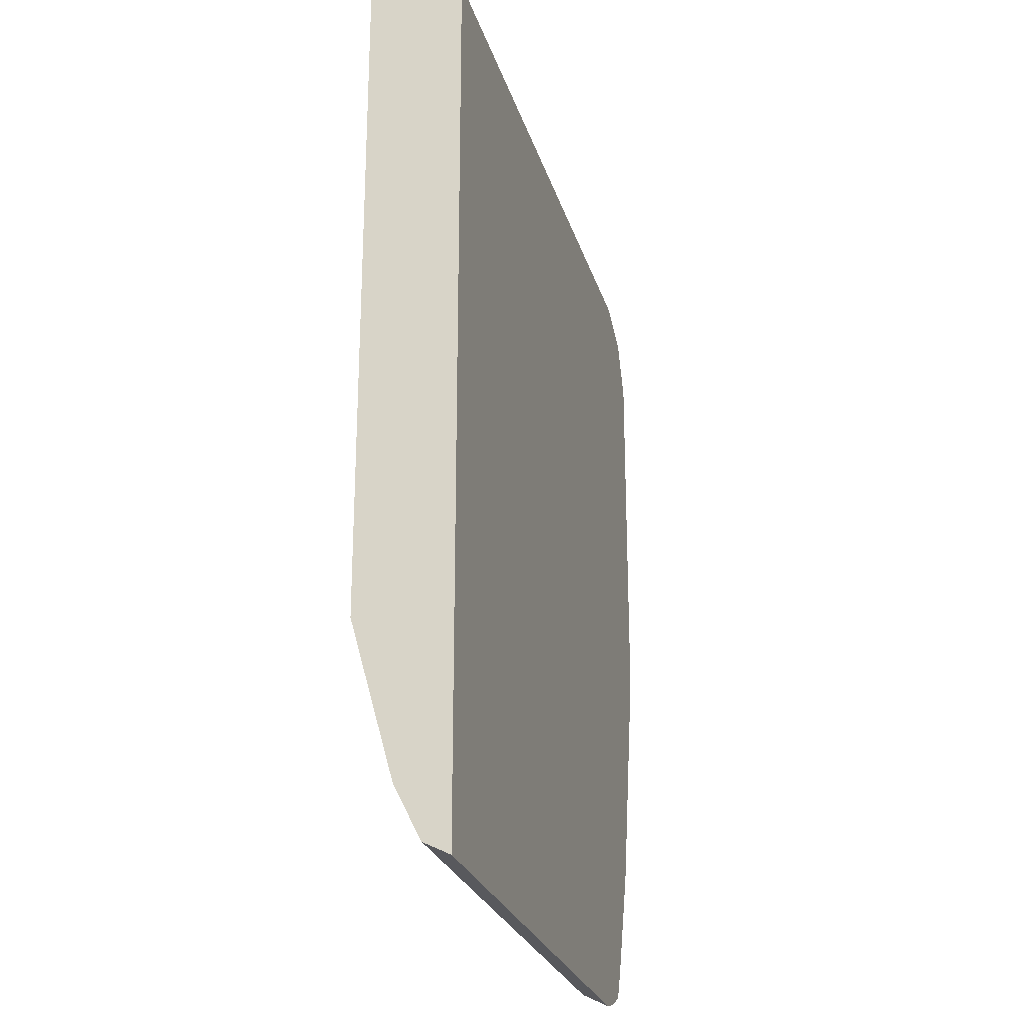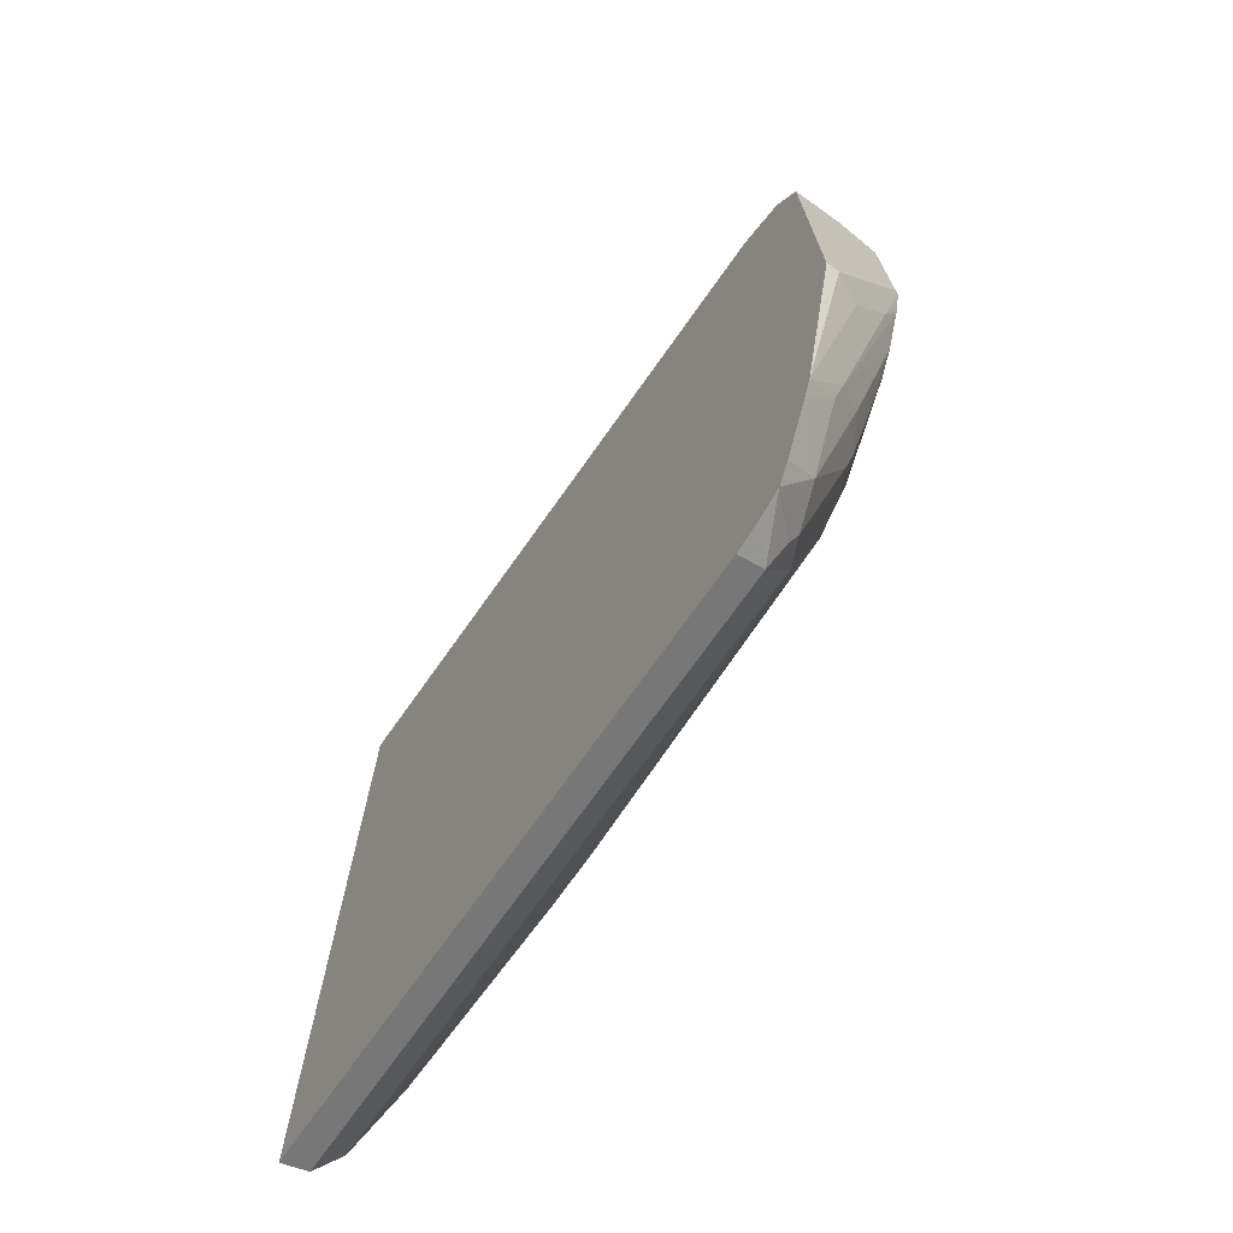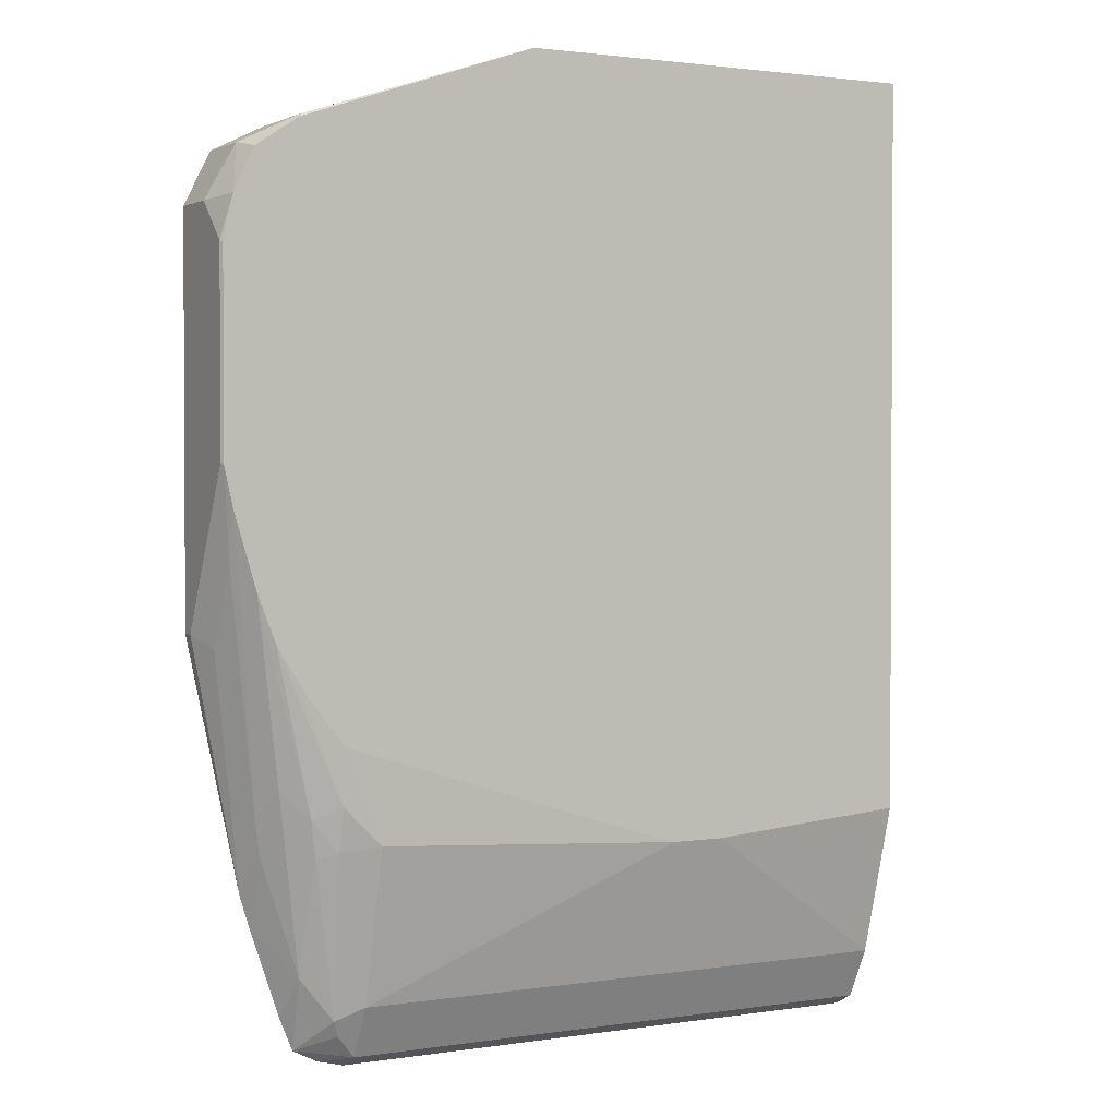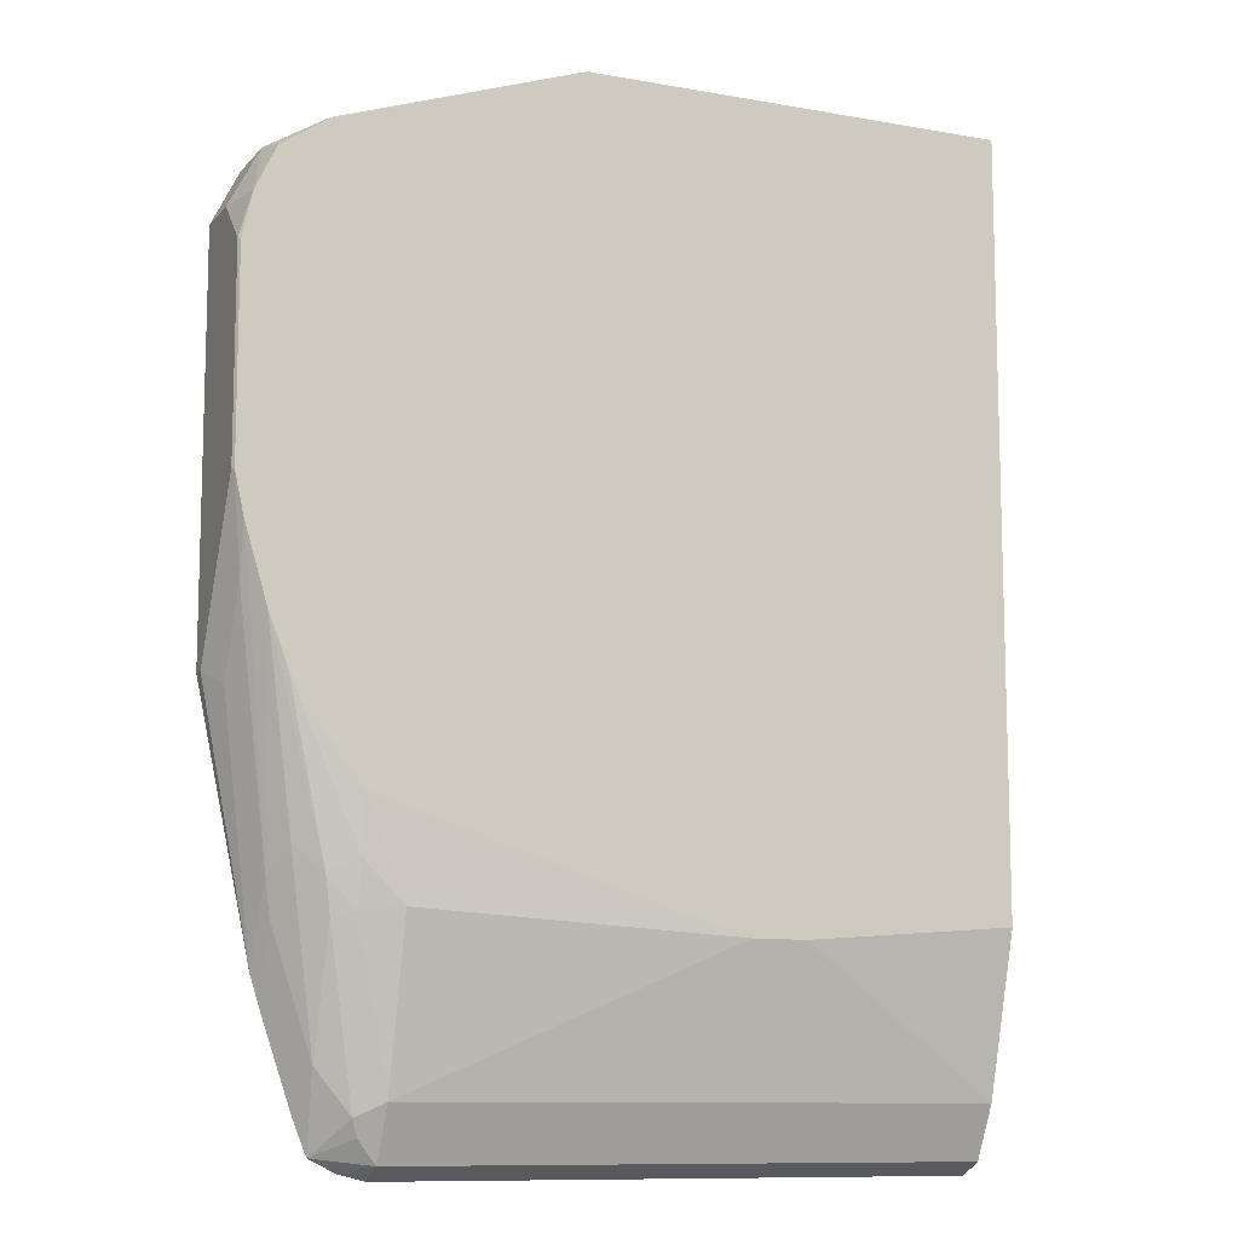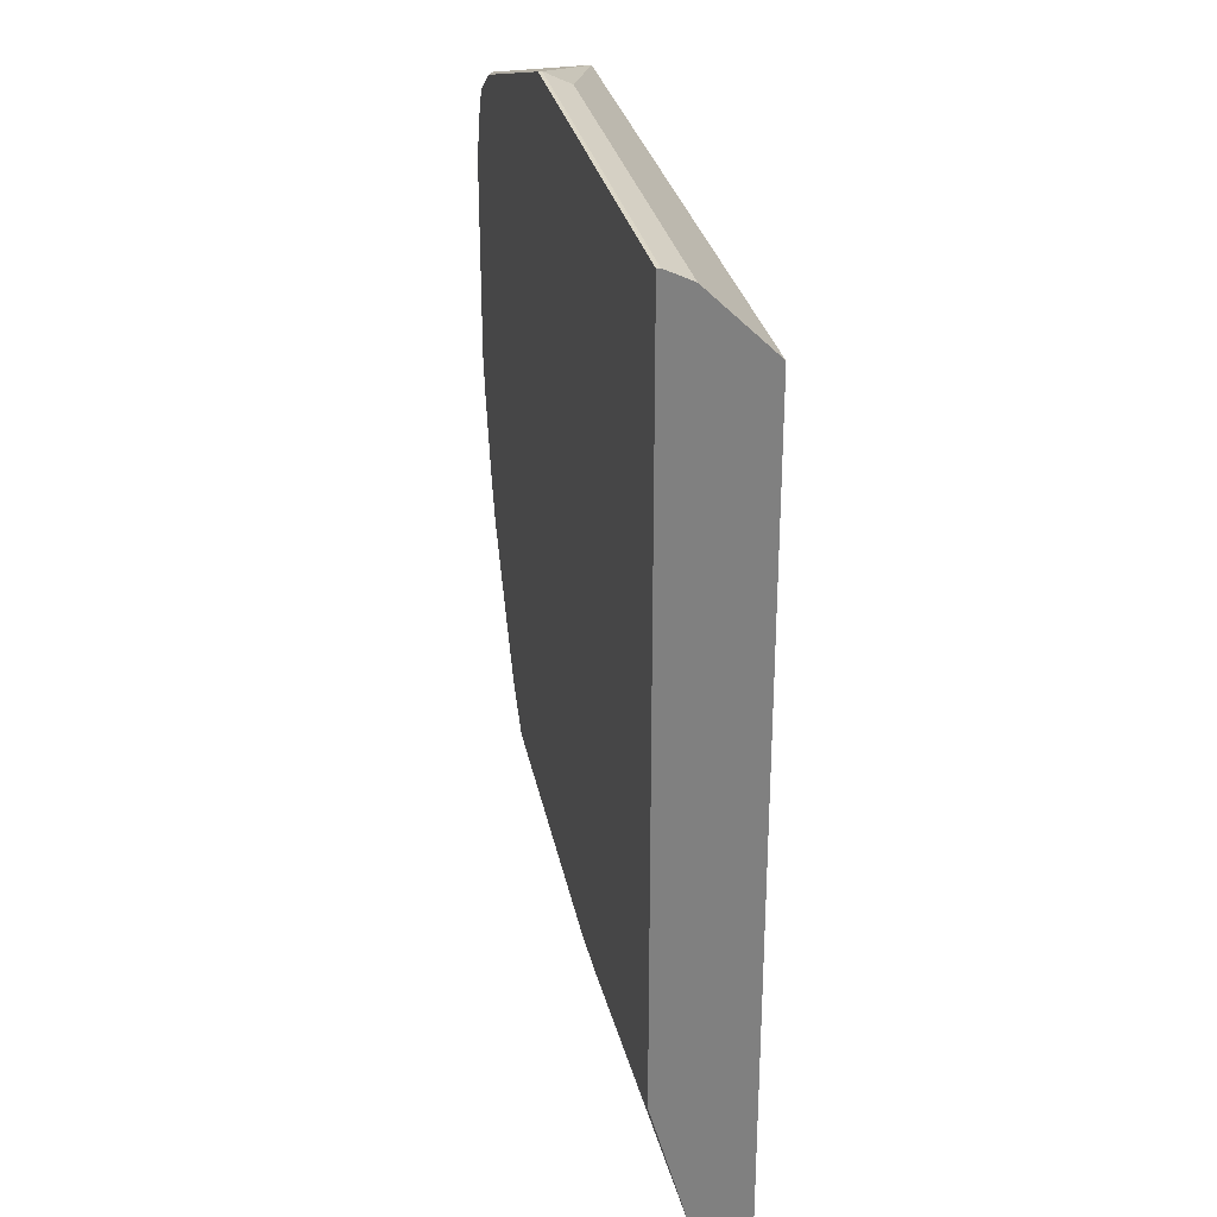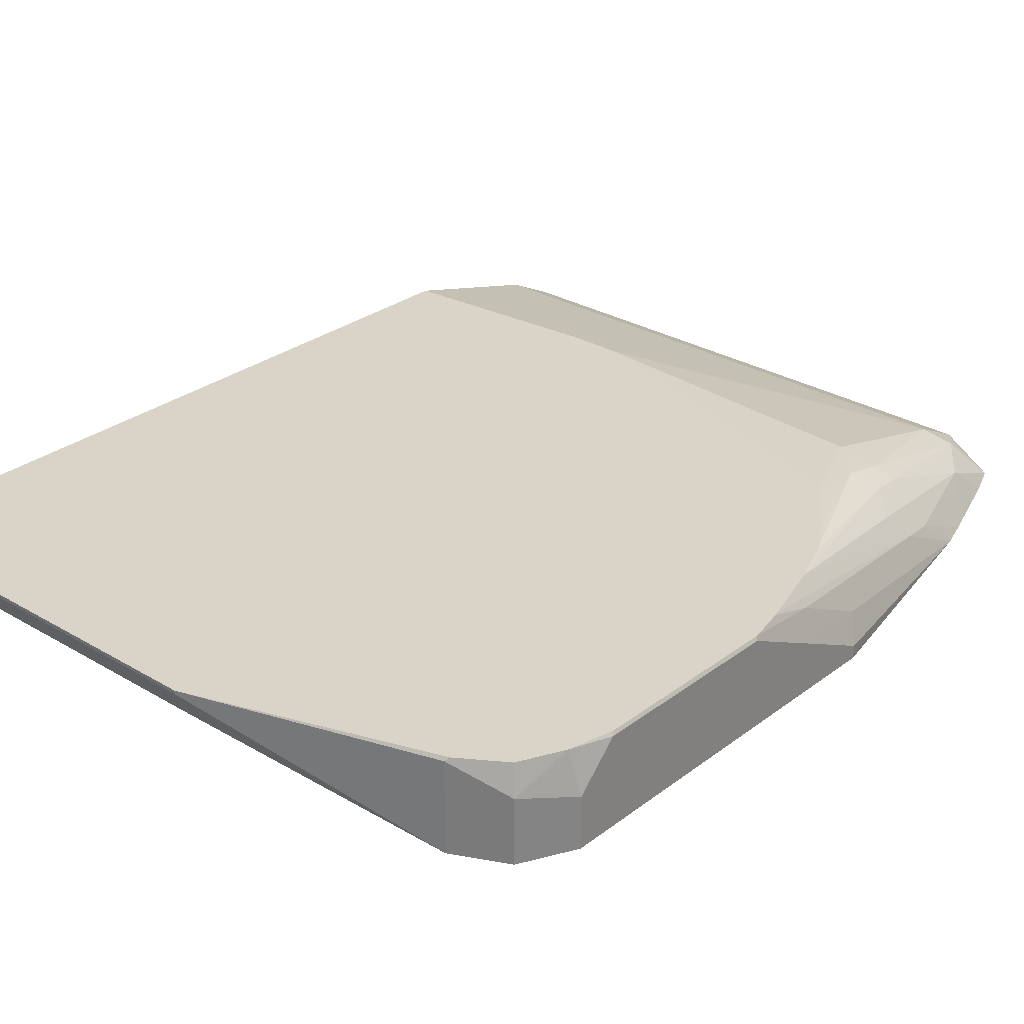
<metadata>
{"format":"obj","ext":"obj","renderer":"f3d","projection":"perspective","resolution":1024,"background":"white","views":[{"elev":-25.2,"azim":-74.9,"up":"+Z"},{"elev":-72.4,"azim":54.7,"up":"+Z"},{"elev":1.7,"azim":151.0,"up":"+Z"},{"elev":-10.5,"azim":156.0,"up":"+Z"},{"elev":30.3,"azim":-102.4,"up":"+Z"},{"elev":28.8,"azim":41.7,"up":"+Y"}]}
</metadata>
<code>
v 0.6885 0.532 0.3755
v 0.6792 0.5661 0.3783
v 0.6676 0.5425 0.4172
v 0.6885 0.4904 0.3755
v 0.6885 0.5633 0.3443
v 0.6629 0.5661 0.4125
v 0.6871 0.5661 0.3428
v 0.66 0.5661 0.4145
v 0.6441 0.5661 0.425
v 0.6468 0.5529 0.4277
v 0.6465 0.4904 0.4278
v 0.6676 0.4904 0.4172
v 0.6885 0.4904 0.06265
v 0.6885 0.5633 0.1878
v 0.6871 0.5661 0.1863
v 0.6287 0.5661 0.4353
v 0.6259 0.5633 0.4381
v 0.6259 0.4904 0.4381
v 0.6885 0.5007 0.06265
v 0.6467 0.4904 -0.1355
v 0.6885 0.532 0.1251
v 0.678 0.5529 0.1148
v 0.6803 0.5661 0.1559
v 0.4381 0.5661 0.5007
v 0.4381 0.5633 0.5007
v 0.4381 0.5425 0.4902
v 0.1035 0.4904 0.4381
v 0.678 0.5216 0.05222
v 0.6389 0.4904 -0.1603
v 0.6416 0.5164 -0.1017
v 0.6468 0.5216 -0.07298
v 0.6792 0.5661 0.1518
v 0.1035 0.5661 0.5007
v 0.1035 0.5633 0.5007
v 0.1035 0.5488 0.4935
v 0.1035 0.5425 0.4902
v 0.1035 0.4904 -0.2712
v 0.6155 0.4904 -0.2291
v 0.6102 0.5164 -0.1955
v 0.6363 0.5425 -0.05213
v 0.6626 0.5661 0.09589
v 0.1035 0.5661 -0.09475
v 0.1035 0.5112 -0.2607
v 0.5633 0.4904 -0.2712
v 0.6049 0.4904 -0.2555
v 0.5842 0.5216 -0.2295
v 0.6102 0.5477 -0.1017
v 0.6154 0.5216 -0.1669
v 0.6154 0.5529 -0.07298
v 0.648 0.5661 0.05804
v 0.2702 0.5661 -0.1081
v 0.1035 0.532 -0.219
v 0.1035 0.5144 -0.2544
v 0.5633 0.5112 -0.2607
v 0.5843 0.4904 -0.2658
v 0.5946 0.4904 -0.2607
v 0.579 0.5164 -0.2425
v 0.5633 0.532 -0.219
v 0.5946 0.5555 -0.09777
v 0.5946 0.5633 -0.06256
v 0.6317 0.5661 0.03129
v 0.313 0.5661 -0.1081
v 0.1035 0.5248 -0.2335
v 0.5633 0.5633 -0.09384
v 0.5946 0.5661 -0.01866
v 0.6259 0.5661 0.02267
v 0.3644 0.5661 -0.09248
f 27 43 37
f 29 38 39
f 29 39 30
f 30 40 31
f 30 39 40
f 38 45 39
f 31 41 32
f 37 43 54
f 37 54 44
f 39 45 46
f 27 53 43
f 39 46 47
f 31 40 41
f 27 63 53
f 21 28 22
f 27 42 52
f 27 33 42
f 27 34 33
f 27 35 34
f 27 36 35
f 26 35 36
f 25 35 26
f 25 34 35
f 24 34 25
f 24 33 34
f 22 31 32
f 22 28 31
f 22 32 23
f 39 47 48
f 27 52 63
f 39 48 40
f 54 58 57
f 40 47 49
f 20 31 28
f 64 67 65
f 62 67 64
f 60 66 61
f 60 65 66
f 60 64 65
f 59 64 60
f 58 64 59
f 58 62 64
f 54 63 58
f 54 56 55
f 53 63 54
f 52 58 63
f 51 58 52
f 40 48 47
f 51 62 58
f 49 60 50
f 49 59 60
f 47 59 49
f 46 59 47
f 46 58 59
f 46 57 58
f 45 57 46
f 45 54 57
f 45 56 54
f 44 54 55
f 43 53 54
f 42 51 52
f 41 49 50
f 40 49 41
f 50 60 61
f 20 30 31
f 1 3 12
f 19 28 21
f 3 6 8
f 2 8 6
f 2 9 8
f 2 16 9
f 2 24 16
f 2 33 24
f 2 42 33
f 2 51 42
f 2 62 51
f 2 67 62
f 2 65 67
f 2 66 65
f 2 50 61
f 2 41 50
f 2 32 41
f 2 23 32
f 2 15 23
f 2 7 15
f 2 5 7
f 2 6 3
f 1 5 2
f 1 14 5
f 1 21 14
f 1 19 21
f 1 13 19
f 1 4 13
f 1 12 4
f 1 2 3
f 20 29 30
f 3 8 9
f 3 9 10
f 2 61 66
f 3 11 12
f 19 20 28
f 3 10 11
f 18 26 36
f 18 25 26
f 17 25 18
f 17 24 25
f 16 24 17
f 15 22 23
f 14 22 15
f 14 21 22
f 13 20 19
f 11 17 18
f 10 17 11
f 9 17 10
f 9 16 17
f 18 36 27
f 5 14 15
f 5 15 7
f 4 12 11
f 4 18 27
f 4 27 37
f 4 37 44
f 4 44 55
f 4 11 18
f 4 56 45
f 4 45 38
f 4 38 29
f 4 29 20
f 4 20 13
f 4 55 56

</code>
